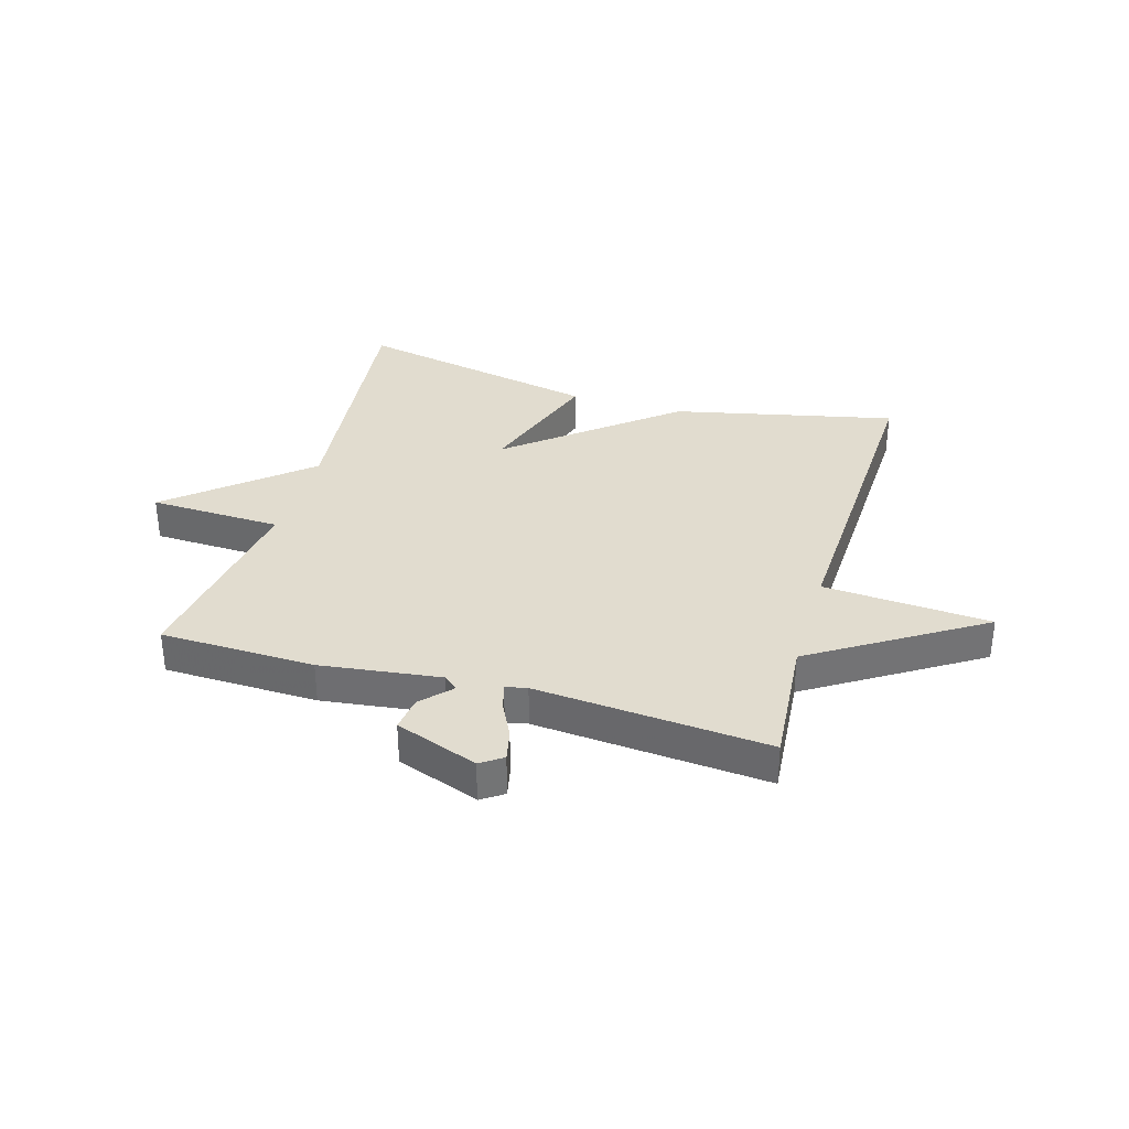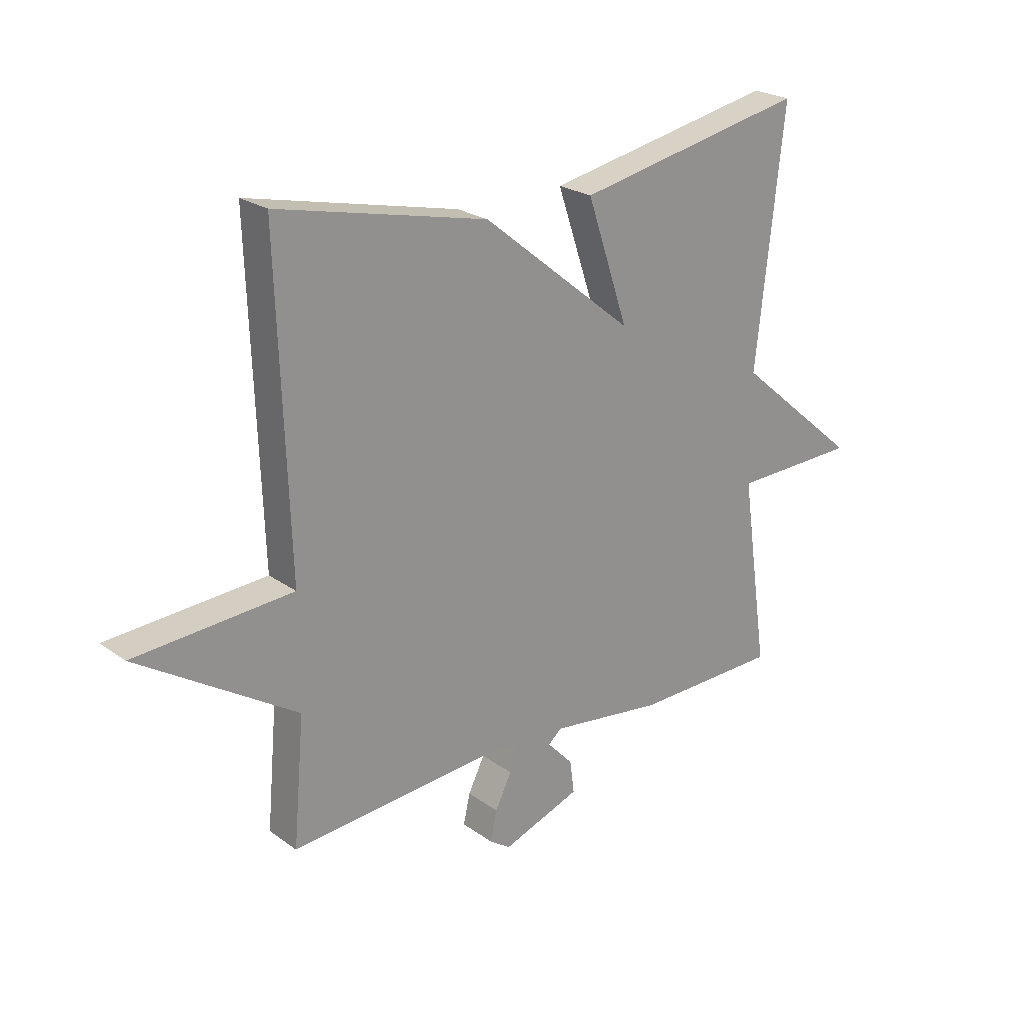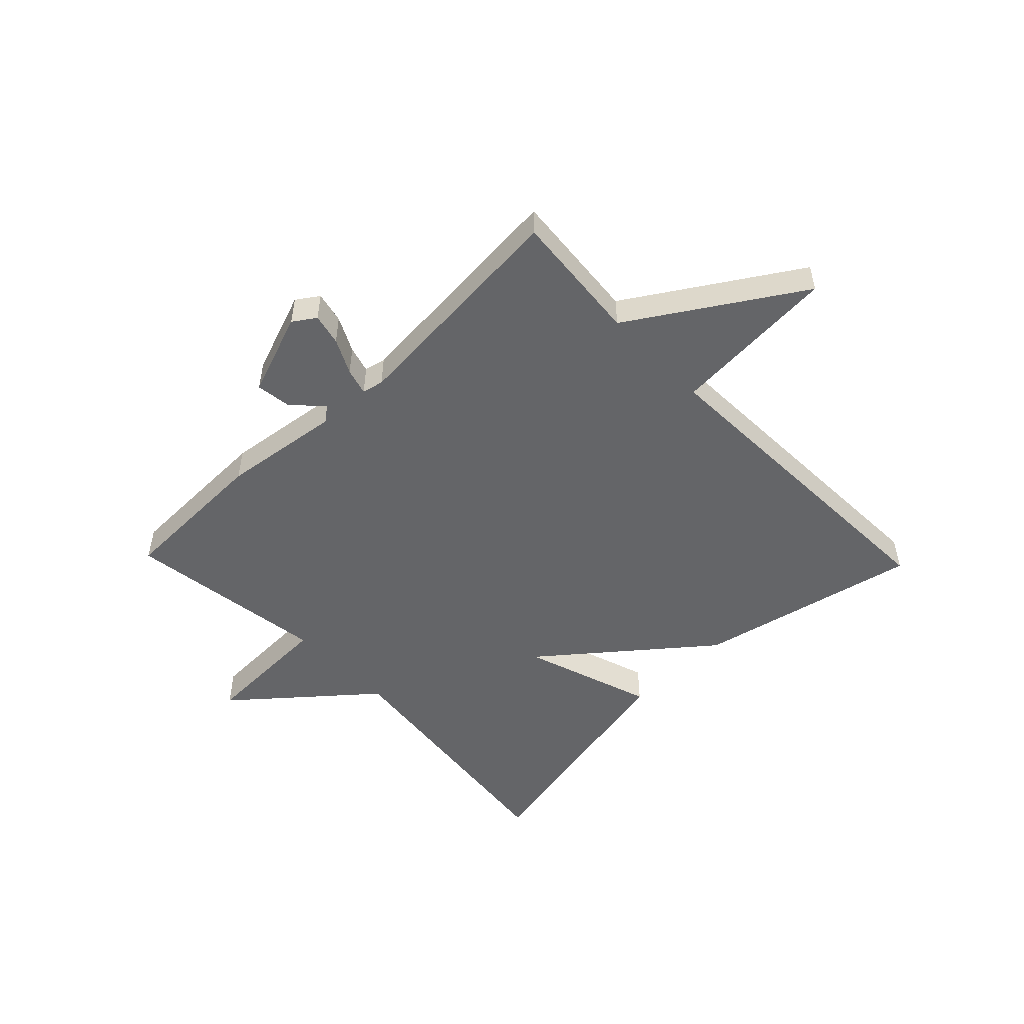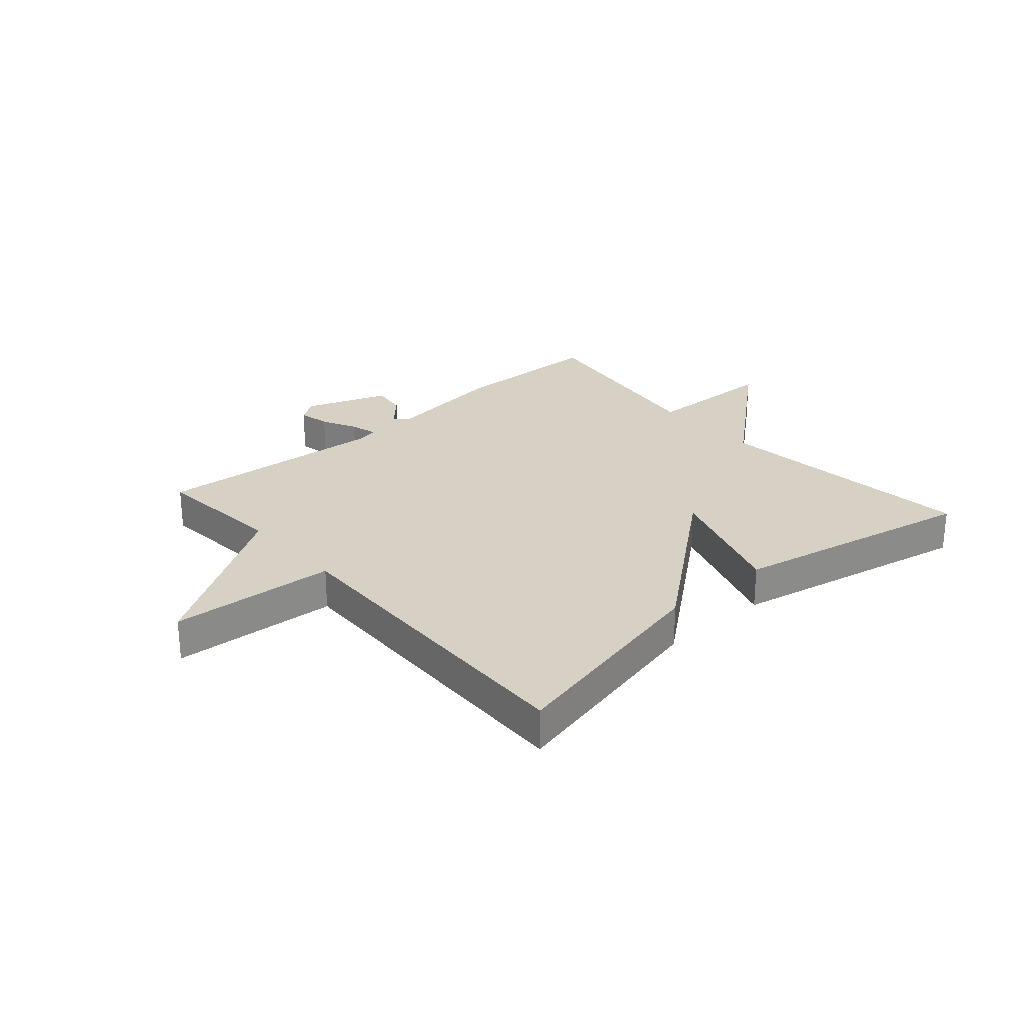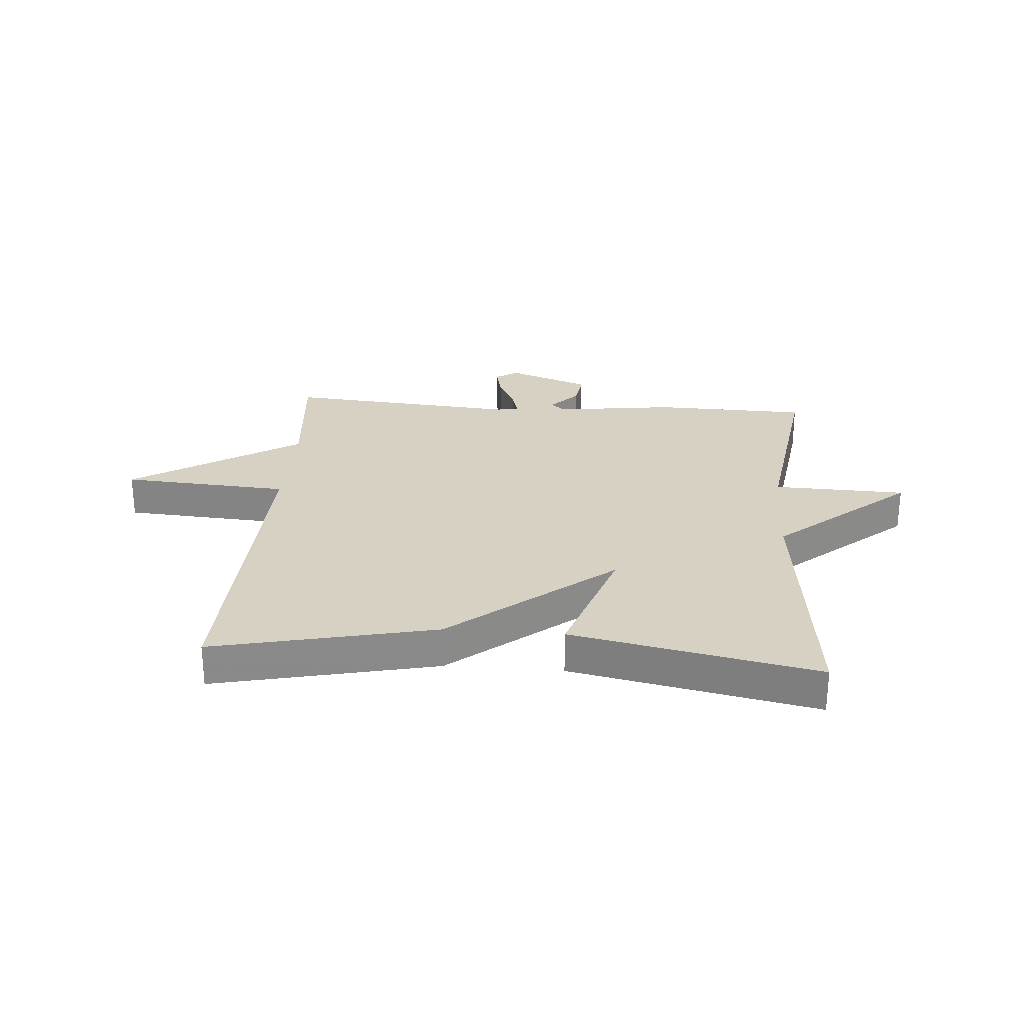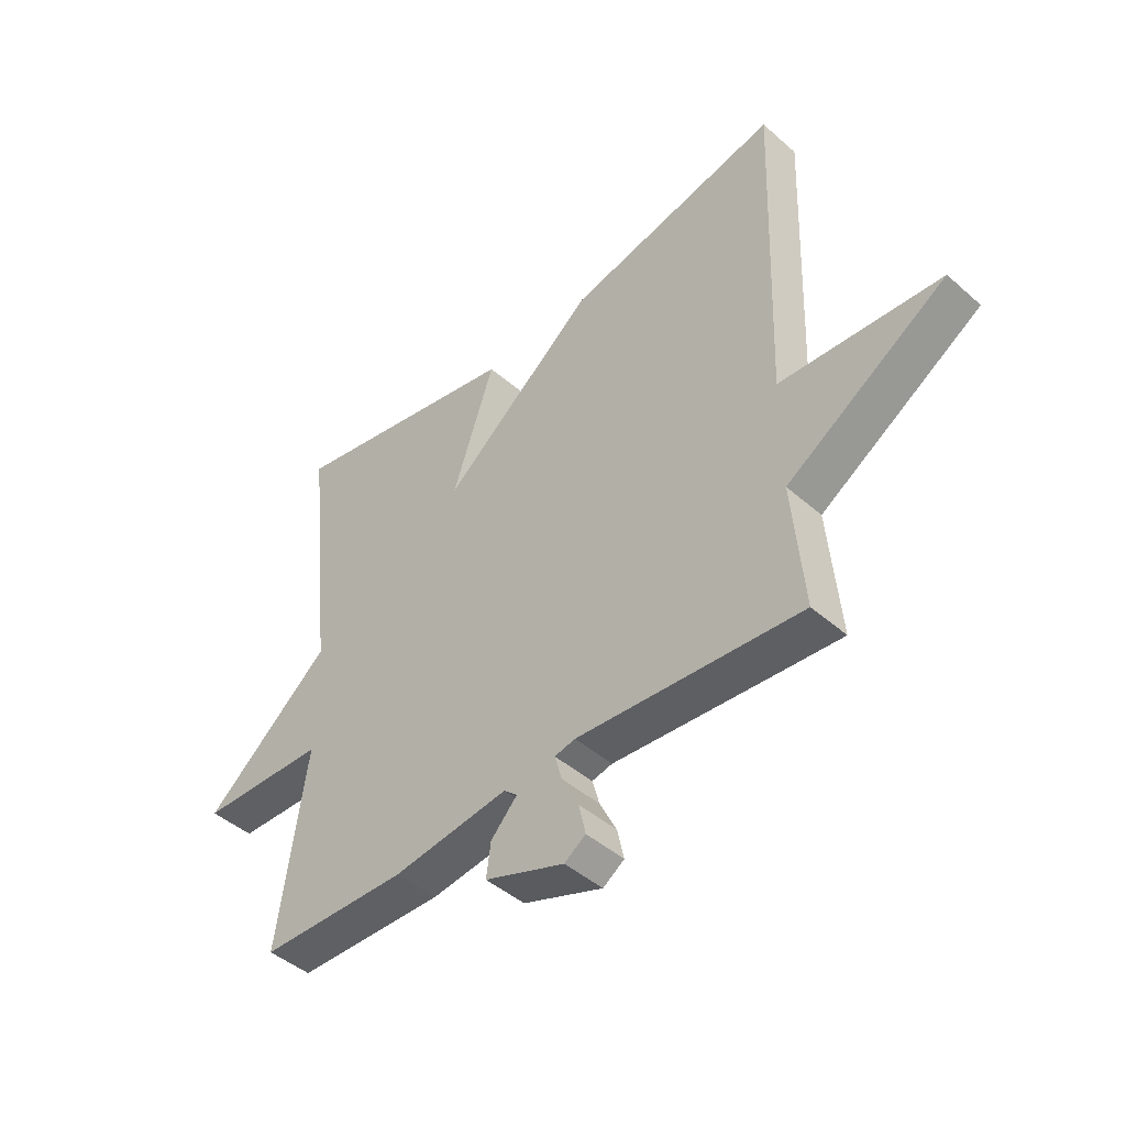
<metadata>
{"format":"obj","ext":"obj","renderer":"f3d","projection":"perspective","resolution":1024,"background":"white","views":[{"elev":34.3,"azim":-163.6,"up":"+Y"},{"elev":23.4,"azim":-39.9,"up":"+Z"},{"elev":-51.5,"azim":-136.0,"up":"+Y"},{"elev":26.8,"azim":-41.4,"up":"+Y"},{"elev":27.1,"azim":4.4,"up":"+Y"},{"elev":-44.9,"azim":-135.4,"up":"+Z"}]}
</metadata>
<code>
v -0.5 0.07 0.5
v -0.12 0.07 0.415
v 0.155 0.07 0.192
v 0.08 0.07 0.415
v 0.5 0.07 0.5
v 0.45 0.07 0.046
v 0.677 0.07 -0.147
v 0.45 0.07 -0.154
v 0.5 0.07 -0.5
v 0.236 0.07 -0.506
v 0.03 0.07 -0.479
v 0.006 0.07 -0.5
v 0.053 0.07 -0.55
v 0.061 0.07 -0.61
v -0.081 0.07 -0.662
v -0.119 0.07 -0.636
v -0.107 0.07 -0.582
v -0.077 0.07 -0.522
v -0.064 0.07 -0.476
v -0.101 0.07 -0.468
v -0.5 0.07 -0.5
v -0.48 0.07 -0.273
v -0.766 0.07 -0.092
v -0.48 0.07 -0.073
v -0.5 0 0.5
v -0.12 0 0.415
v 0.155 0 0.192
v 0.08 0 0.415
v 0.5 0 0.5
v 0.45 0 0.046
v 0.677 0 -0.147
v 0.45 0 -0.154
v 0.5 0 -0.5
v 0.236 0 -0.506
v 0.03 0 -0.479
v 0.006 0 -0.5
v 0.053 0 -0.55
v 0.061 0 -0.61
v -0.081 0 -0.662
v -0.119 0 -0.636
v -0.107 0 -0.582
v -0.077 0 -0.522
v -0.064 0 -0.476
v -0.101 0 -0.468
v -0.5 0 -0.5
v -0.48 0 -0.273
v -0.766 0 -0.092
v -0.48 0 -0.073
f 22 23 24
f 20 21 22
f 19 20 22 24
f 16 17 18
f 15 16 18
f 14 15 18
f 13 14 18
f 12 13 18
f 11 12 18 19
f 8 9 10 11
f 1 2 3
f 24 1 3
f 19 24 3
f 11 19 3
f 8 11 3
f 3 4 5 6
f 3 6 7 8
f 48 47 46
f 46 45 44
f 48 46 44 43
f 42 41 40
f 42 40 39
f 42 39 38
f 42 38 37
f 42 37 36
f 43 42 36 35
f 35 34 33 32
f 27 26 25
f 27 25 48
f 27 48 43
f 27 43 35
f 27 35 32
f 30 29 28 27
f 32 31 30 27
f 1 25 26 2
f 2 26 27 3
f 3 27 28 4
f 4 28 29 5
f 5 29 30 6
f 6 30 31 7
f 7 31 32 8
f 8 32 33 9
f 9 33 34 10
f 10 34 35 11
f 11 35 36 12
f 12 36 37 13
f 13 37 38 14
f 14 38 39 15
f 15 39 40 16
f 16 40 41 17
f 17 41 42 18
f 18 42 43 19
f 19 43 44 20
f 20 44 45 21
f 21 45 46 22
f 22 46 47 23
f 23 47 48 24
f 24 48 25 1

</code>
